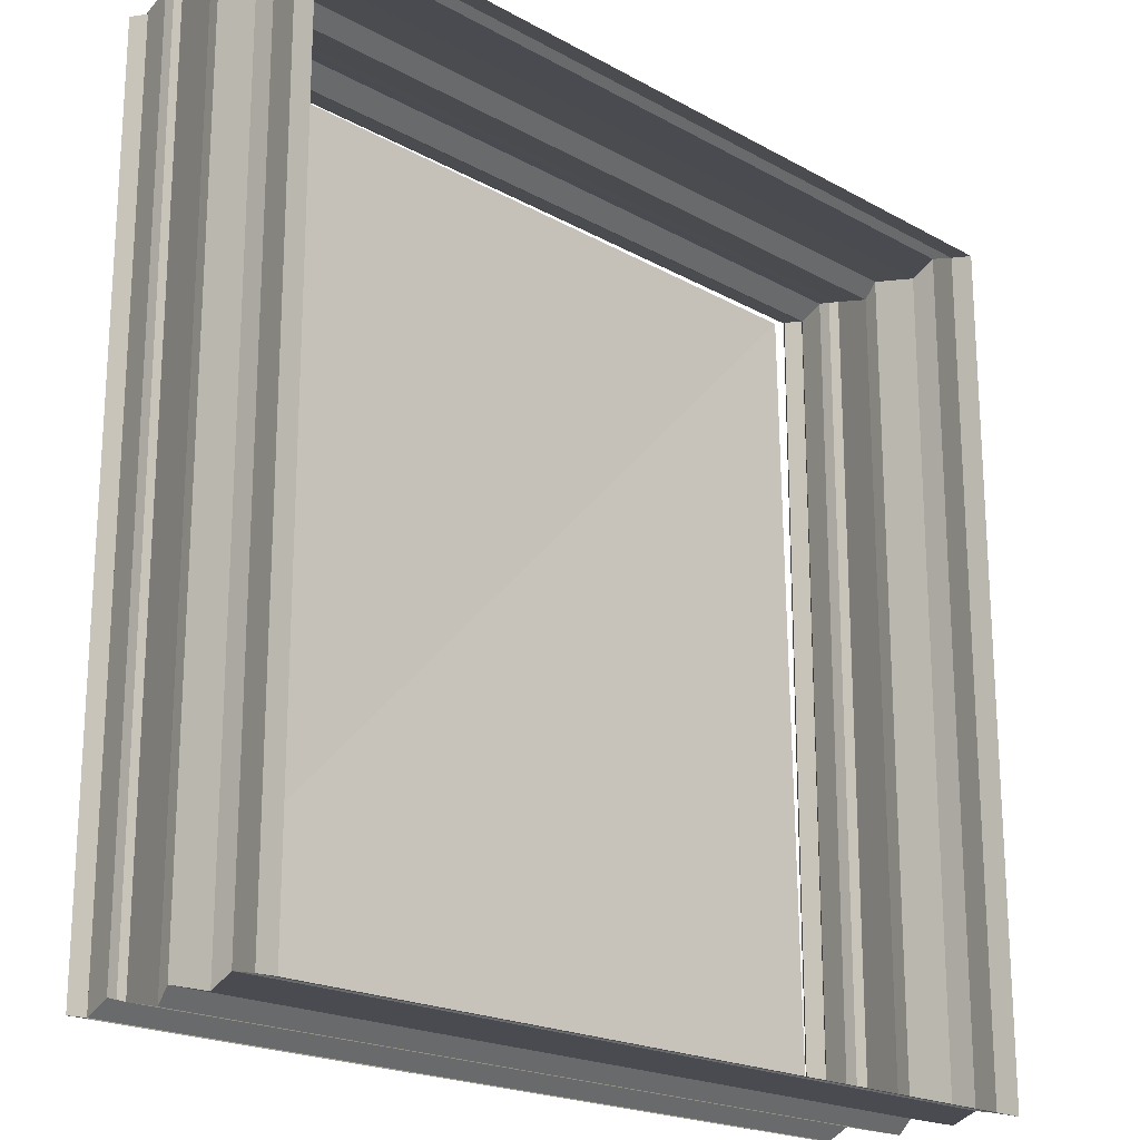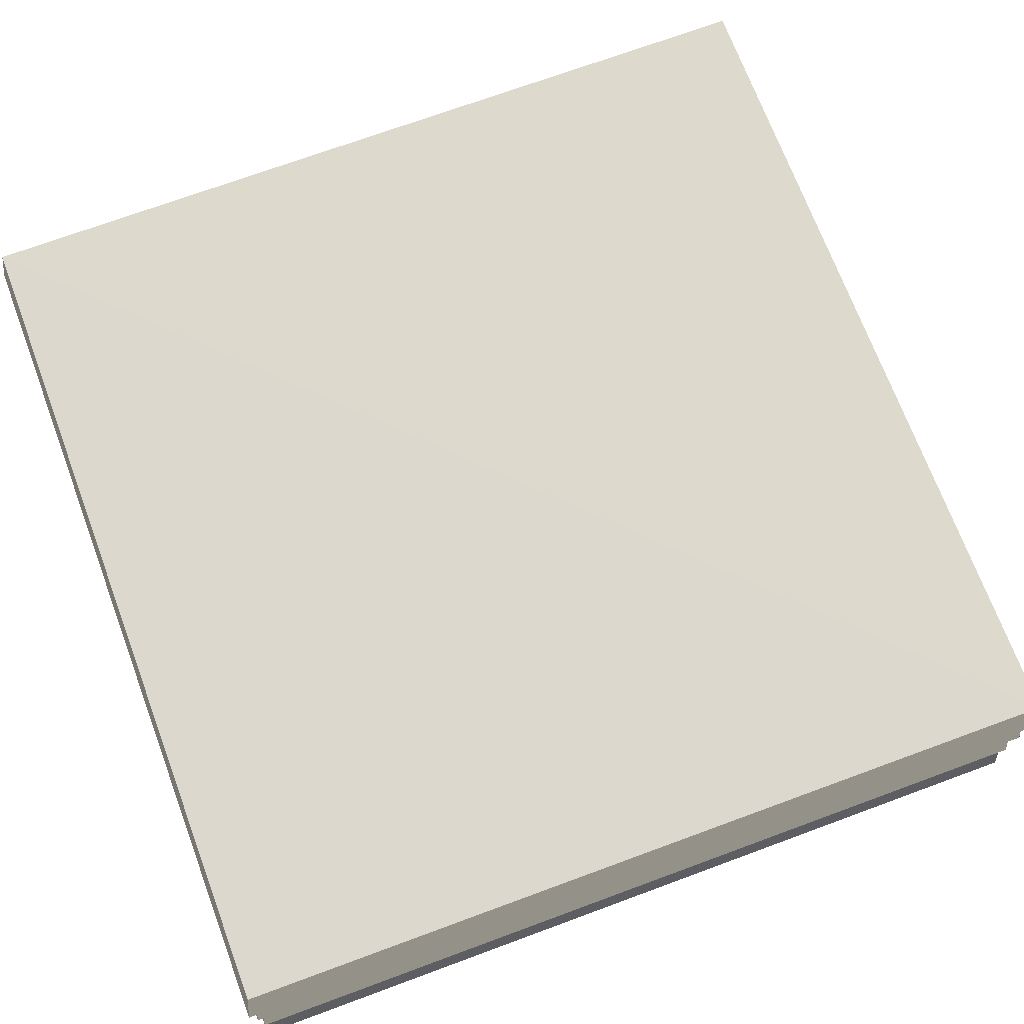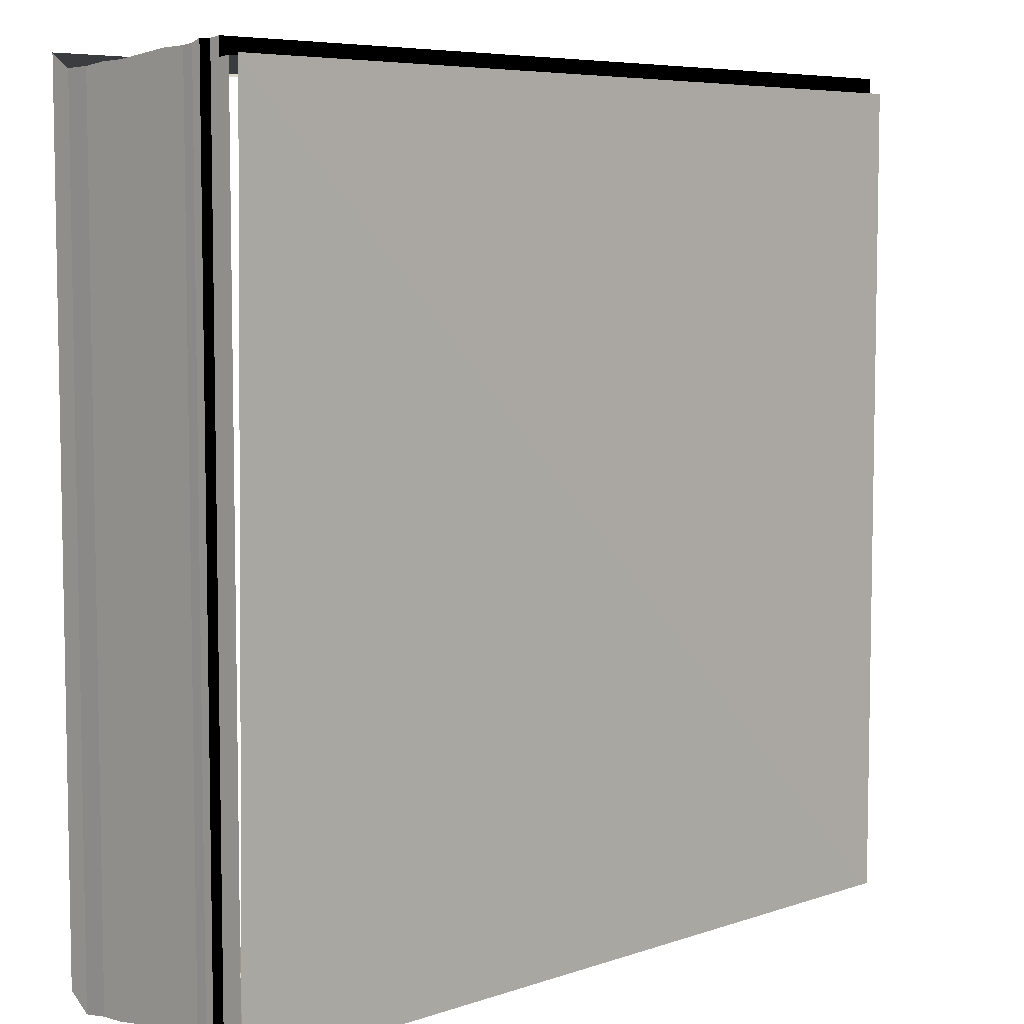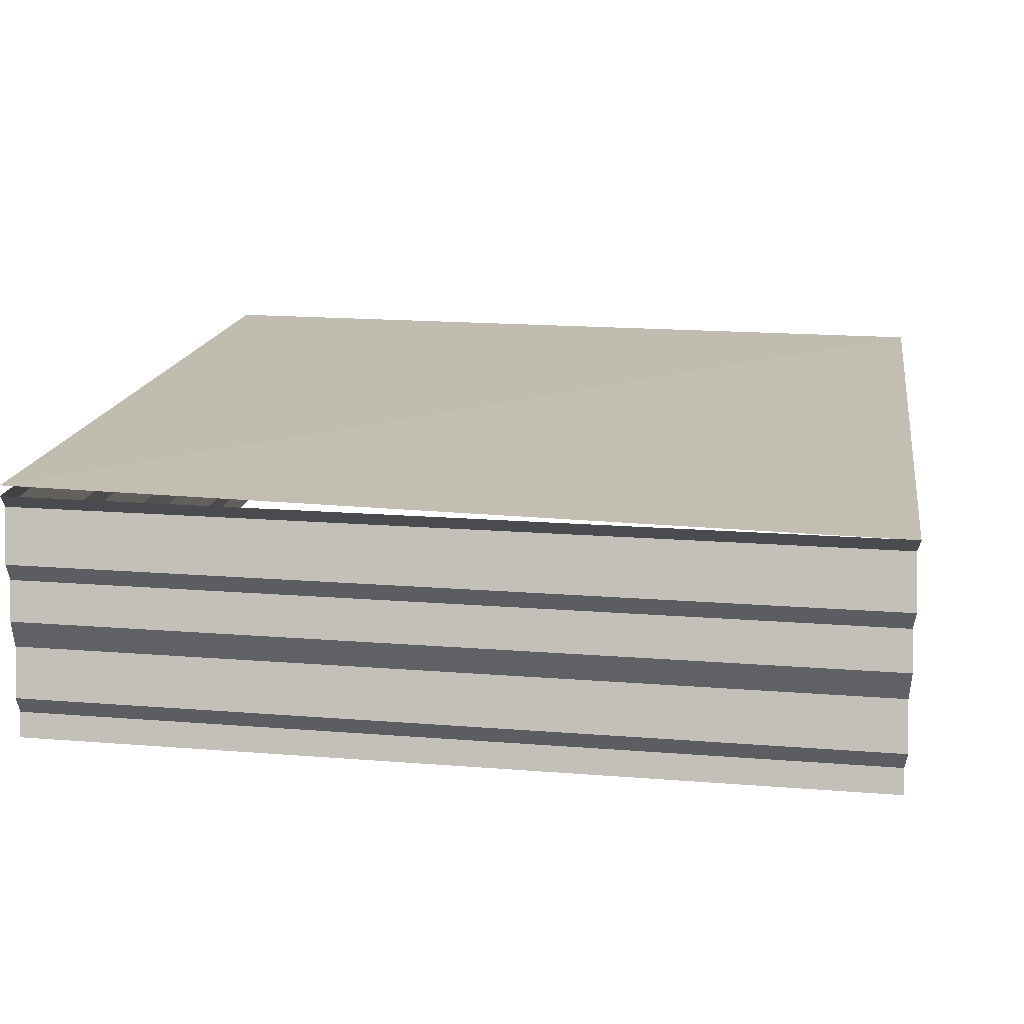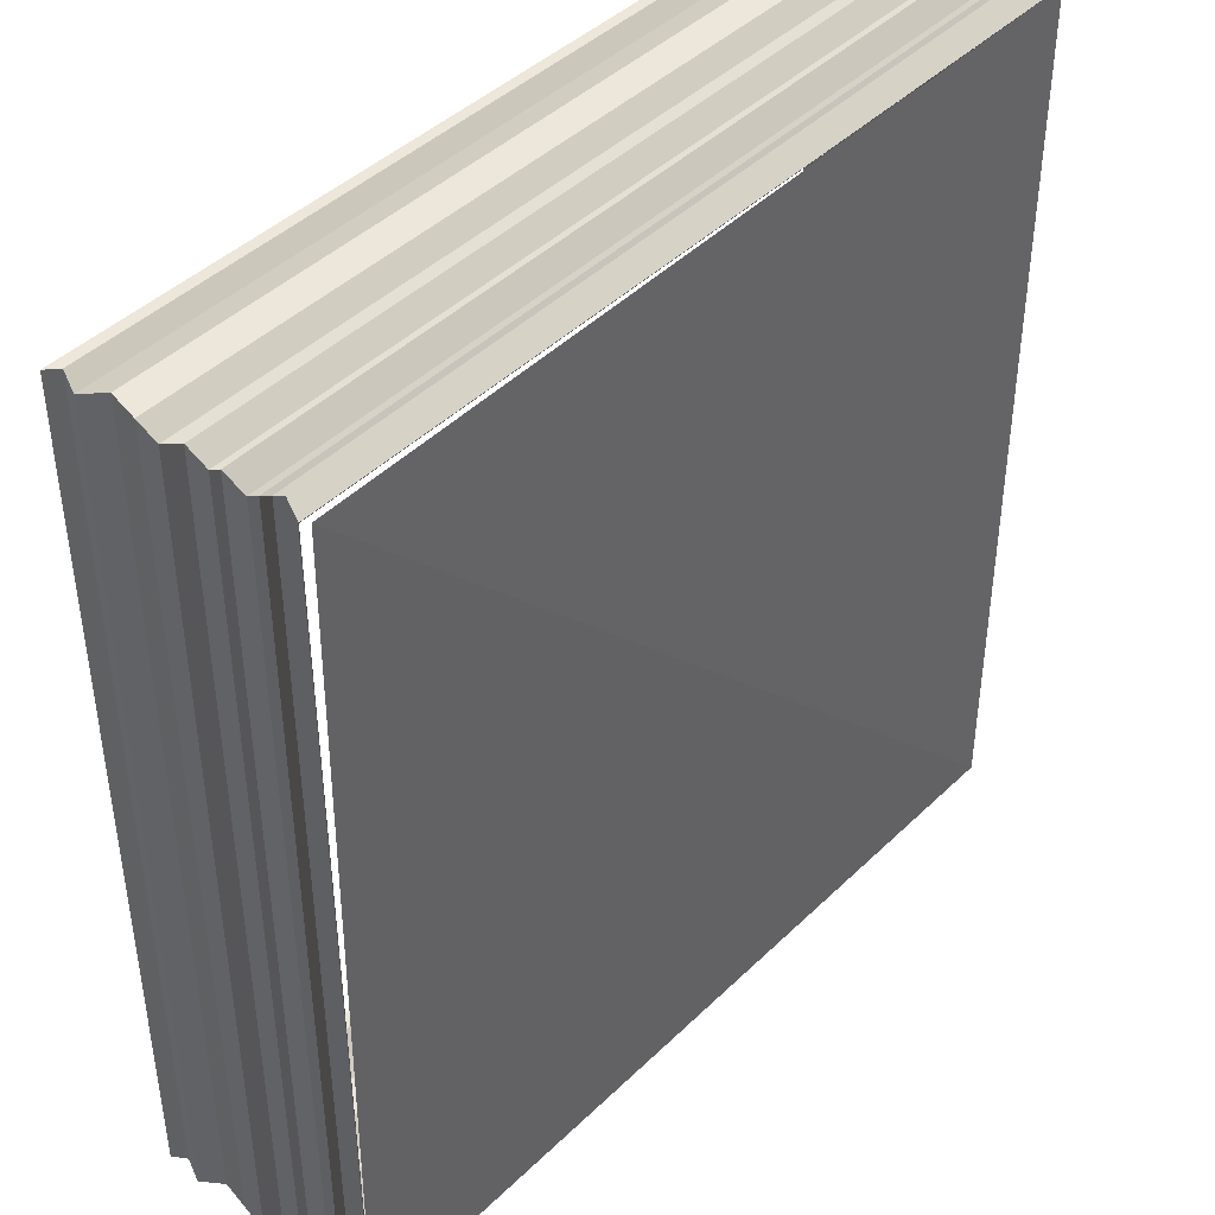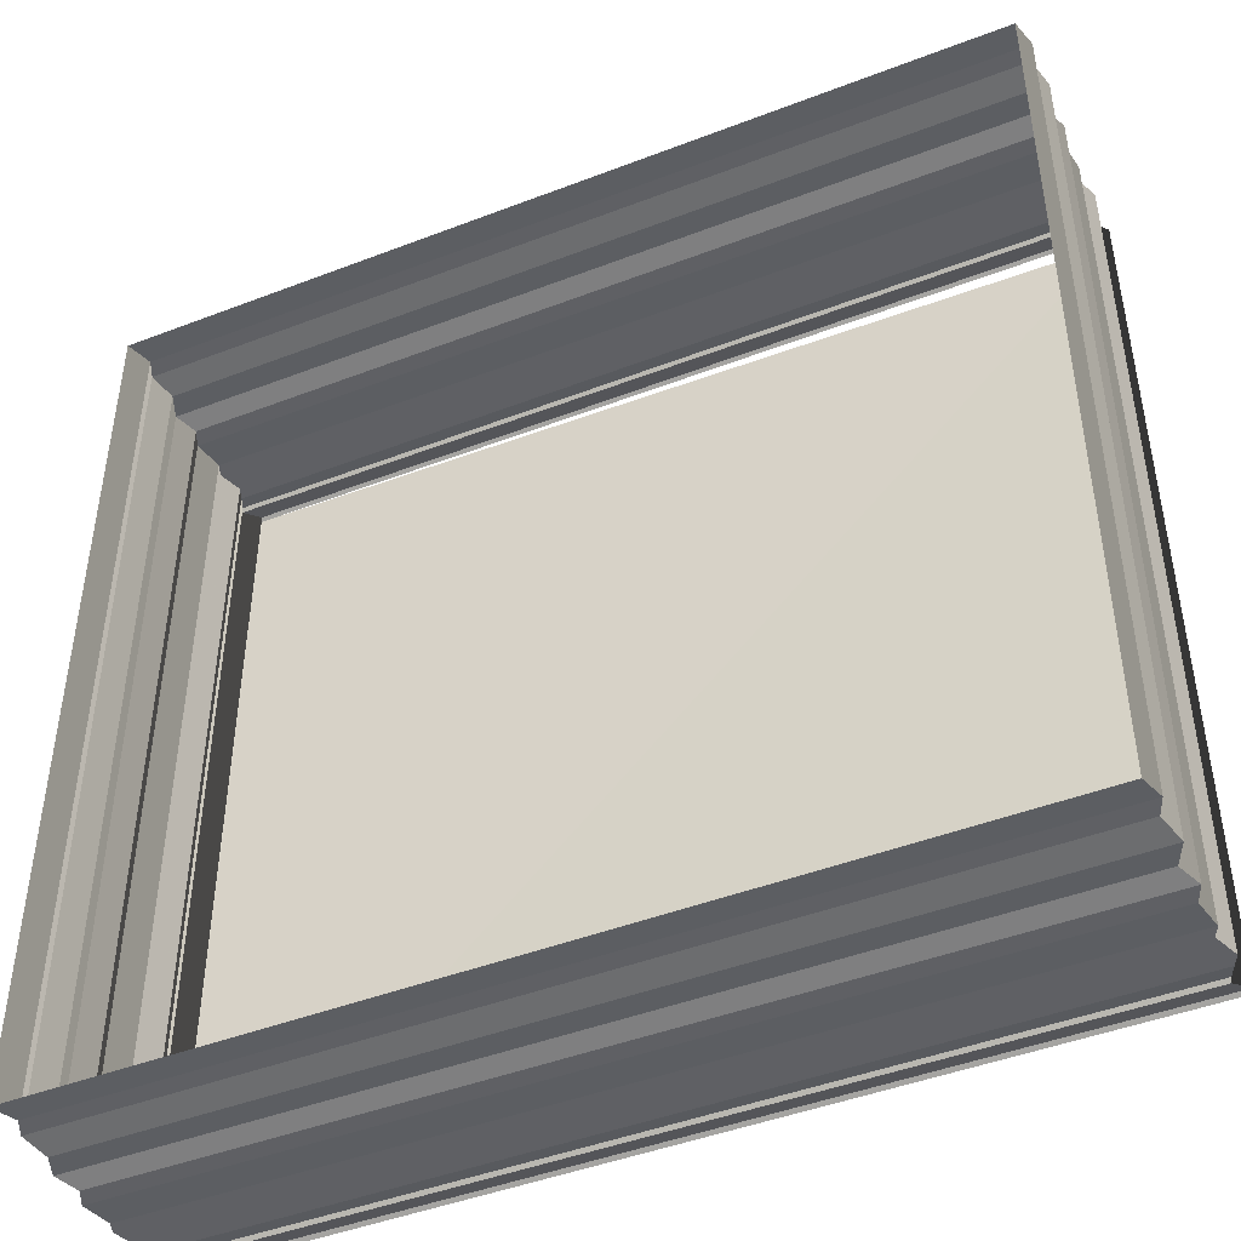
<metadata>
{"format":"obj","ext":"obj","renderer":"f3d","projection":"perspective","resolution":1024,"background":"white","views":[{"elev":-19.7,"azim":135.0,"up":"+Y"},{"elev":72.3,"azim":159.9,"up":"+Z"},{"elev":5.9,"azim":-44.4,"up":"+Y"},{"elev":17.2,"azim":-81.2,"up":"+Z"},{"elev":42.3,"azim":-49.8,"up":"+Y"},{"elev":-45.4,"azim":-155.6,"up":"+Y"}]}
</metadata>
<code>
o 727
v 2220 1860 13.42
v 2220 1860 13.42
v 2220 1860 13.42
v 2220 1860 13.42
v 2220 1860 13.42
v 2220 1861 13.42
v 2220 1861 13.42
v 2220 1860 13.42
v 2220 1860 13.42
v 2220 1861 13.42
v 2220 1860 13.42
v 2220 1860 13.42
v 2220 1861 13.42
v 2220 1860 13.42
v 2220 1860 13.42
v 2220 1861 13.42
v 2220 1860 13.42
v 2220 1860 13.42
v 2220 1861 13.42
v 2220 1860 13.42
v 2220 1860 13.42
v 2220 1861 13.42
v 2220 1860 13.42
v 2220 1860 13.42
v 2220 1861 13.42
v 2220 1860 13.42
v 2220 1860 13.42
v 2220 1861 13.42
v 2220 1860 13.42
v 2220 1860 13.42
v 2220 1861 13.42
v 2220 1860 13.42
v 2220 1860 13.42
v 2220 1861 13.42
v 2220 1860 13.42
v 2220 1860 13.42
v 2220 1861 13.42
v 2220 1860 13.42
v 2220 1860 13.42
v 2220 1861 13.42
v 2220 1860 13.42
v 2220 1860 13.42
v 2220 1861 13.42
v 2220 1860 13.42
v 2220 1860 13.42
v 2220 1860 13.42
v 2220 1861 13.42
v 2220 1860 13.42
v 2220 1860 13.42
v 2220 1861 13.42
v 2220 1861 13.42
v 2220 1860 13.42
v 2220 1860 13.42
v 2220 1861 13.42
v 2220 1860 13.42
v 2220 1860 13.42
v 2220 1861 13.42
v 2220 1860 13.42
v 2220 1860 13.42
v 2220 1861 13.42
v 2220 1860 13.42
v 2220 1860 13.42
v 2220 1861 13.42
v 2220 1860 13.42
v 2220 1860 13.42
v 2220 1861 13.42
v 2220 1860 13.42
v 2220 1860 13.42
v 2220 1861 13.42
v 2220 1860 13.42
v 2220 1860 13.42
v 2220 1861 13.42
v 2220 1860 13.42
v 2220 1860 13.42
v 2220 1861 13.42
v 2220 1860 13.42
v 2220 1860 13.42
v 2220 1861 13.42
v 2220 1860 13.42
v 2220 1860 13.42
v 2220 1861 13.42
v 2220 1860 13.42
v 2220 1860 13.42
v 2220 1861 13.42
v 2220 1860 13.42
v 2220 1860 13.42
v 2220 1861 13.42
v 2220 1861 13.42
v 2220 1860 13.42
v 2220 1860 13.42
v 2220 1861 13.42
v 2220 1860 13.42
v 2220 1861 13.42
v 2220 1860 13.42
v 2220 1861 13.42
v 2220 1861 13.42
v 2220 1861 13.42
v 2220 1860 13.42
v 2220 1861 13.42
v 2220 1861 13.42
v 2220 1860 13.42
v 2220 1861 13.42
v 2220 1861 13.42
v 2220 1860 13.42
v 2220 1861 13.42
v 2220 1861 13.42
v 2220 1860 13.42
v 2220 1861 13.42
v 2220 1861 13.42
v 2220 1860 13.42
v 2220 1861 13.42
v 2220 1861 13.42
v 2220 1860 13.42
v 2220 1861 13.42
v 2220 1861 13.42
v 2220 1860 13.42
v 2220 1861 13.42
v 2220 1861 13.42
v 2220 1860 13.42
v 2220 1861 13.42
v 2220 1861 13.42
v 2220 1860 13.42
v 2220 1861 13.42
v 2220 1861 13.42
v 2220 1860 13.42
v 2220 1861 13.42
v 2220 1861 13.42
v 2220 1860 13.42
v 2220 1861 13.42
v 2220 1861 13.42
v 2220 1861 13.42
v 2220 1861 13.42
v 2220 1861 13.42
v 2220 1861 13.42
v 2220 1861 13.42
v 2220 1861 13.42
v 2220 1861 13.42
v 2220 1861 13.42
v 2220 1860 13.42
v 2220 1860 13.42
v 2220 1861 13.42
v 2220 1861 13.42
v 2220 1860 13.42
v 2220 1861 13.42
v 2220 1861 13.42
v 2220 1860 13.42
v 2220 1861 13.42
v 2220 1861 13.42
v 2220 1860 13.42
v 2220 1861 13.42
v 2220 1861 13.42
v 2220 1860 13.42
v 2220 1861 13.42
v 2220 1861 13.42
v 2220 1860 13.42
v 2220 1861 13.42
v 2220 1861 13.42
v 2220 1860 13.42
v 2220 1861 13.42
v 2220 1861 13.42
v 2220 1860 13.42
v 2220 1861 13.42
v 2220 1861 13.42
v 2220 1860 13.42
v 2220 1861 13.42
v 2220 1861 13.42
v 2220 1860 13.42
v 2220 1861 13.42
v 2220 1861 13.42
v 2220 1860 13.42
v 2220 1861 13.42
v 2220 1861 13.42
v 2220 1860 13.42
v 2220 1861 13.42
v 2220 1861 13.42
v 2220 1860 13.42
v 2220 1861 13.42
v 2220 1860 13.42
v 2220 1860 13.42
v 2220 1860 13.42
v 2220 1861 13.42
v 2220 1861 13.42
f 1 2 3
f 3 4 5
f 4 6 7
f 5 8 9
f 8 7 10
f 9 11 12
f 11 10 13
f 12 14 15
f 14 13 16
f 15 17 18
f 17 16 19
f 18 20 21
f 20 19 22
f 21 23 24
f 23 22 25
f 24 26 27
f 26 25 28
f 27 29 30
f 29 28 31
f 30 32 33
f 32 31 34
f 33 35 36
f 35 34 37
f 36 38 39
f 38 37 40
f 39 41 42
f 41 40 43
f 42 44 45
f 46 43 47
f 48 49 44
f 50 48 51
f 52 53 49
f 54 52 50
f 55 56 53
f 57 55 54
f 58 59 56
f 60 58 57
f 61 62 59
f 63 61 60
f 64 65 62
f 66 64 63
f 67 68 65
f 69 67 66
f 70 71 68
f 72 70 69
f 73 74 71
f 75 73 72
f 76 77 74
f 78 76 75
f 79 80 77
f 81 79 78
f 82 83 80
f 84 82 81
f 85 86 83
f 87 85 84
f 88 89 87
f 90 91 92
f 92 93 94
f 93 95 96
f 94 97 98
f 97 96 99
f 98 100 101
f 100 99 102
f 101 103 104
f 103 102 105
f 104 106 107
f 106 105 108
f 107 109 110
f 109 108 111
f 110 112 113
f 112 111 114
f 113 115 116
f 115 114 117
f 116 118 119
f 118 117 120
f 119 121 122
f 121 120 123
f 122 124 125
f 124 123 126
f 125 127 128
f 127 126 129
f 128 130 46
f 130 129 131
f 132 131 133
f 134 135 136
f 136 137 138
f 137 139 140
f 138 141 142
f 141 140 143
f 142 144 145
f 144 143 146
f 145 147 148
f 147 146 149
f 148 150 151
f 150 149 152
f 151 153 154
f 153 152 155
f 154 156 157
f 156 155 158
f 157 159 160
f 159 158 161
f 160 162 163
f 162 161 164
f 163 165 166
f 165 164 167
f 166 168 169
f 168 167 170
f 169 171 172
f 171 170 173
f 172 174 175
f 174 173 176
f 177 176 178
f 179 180 181
f 180 182 181

</code>
